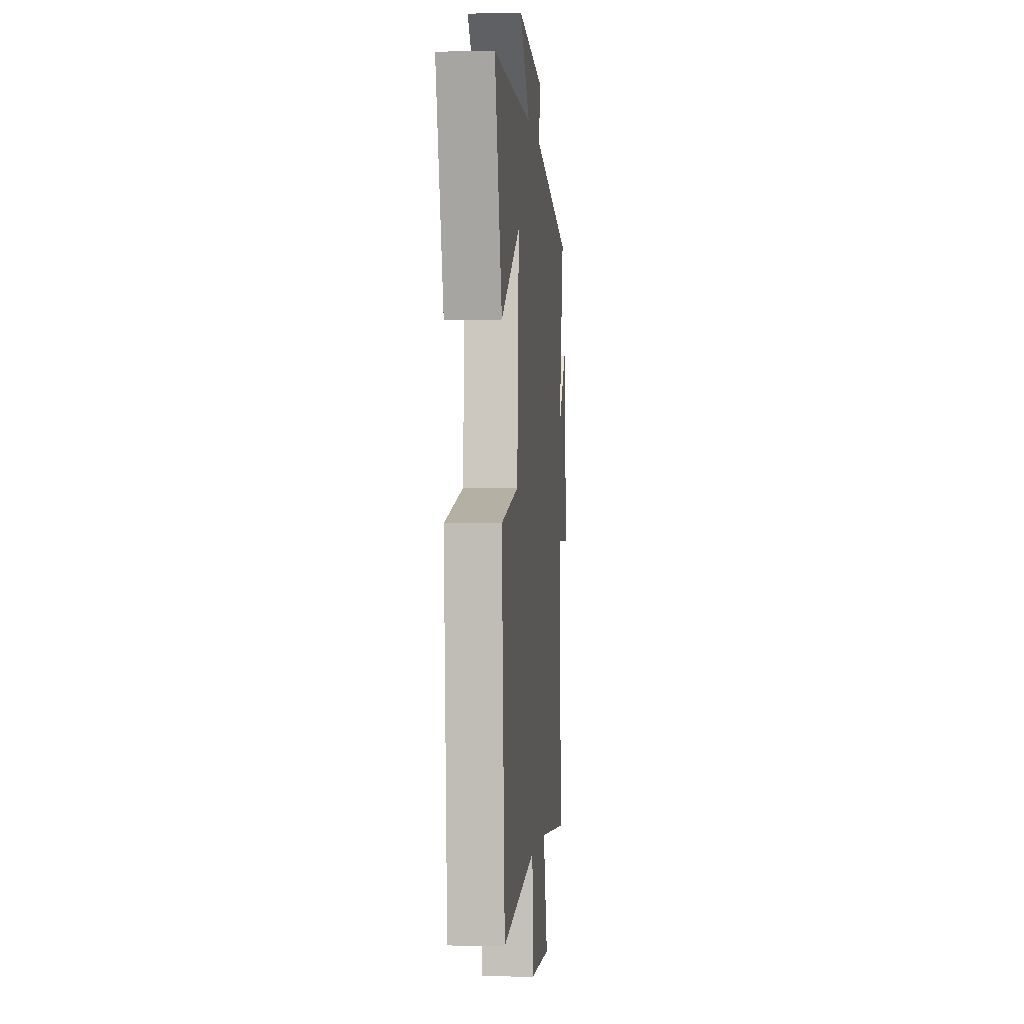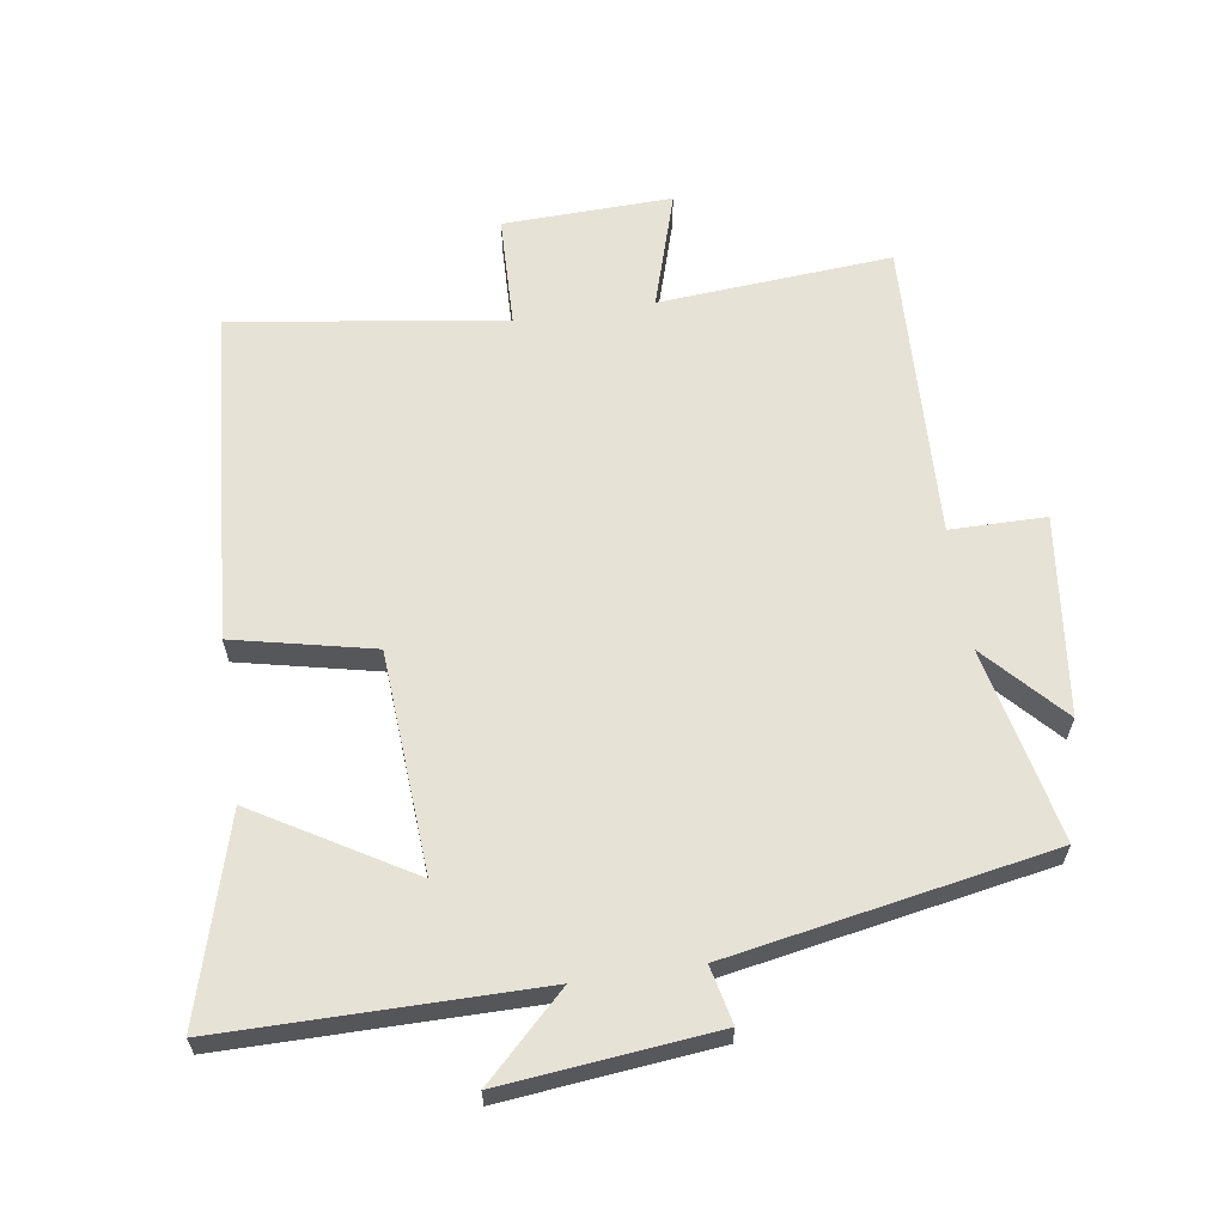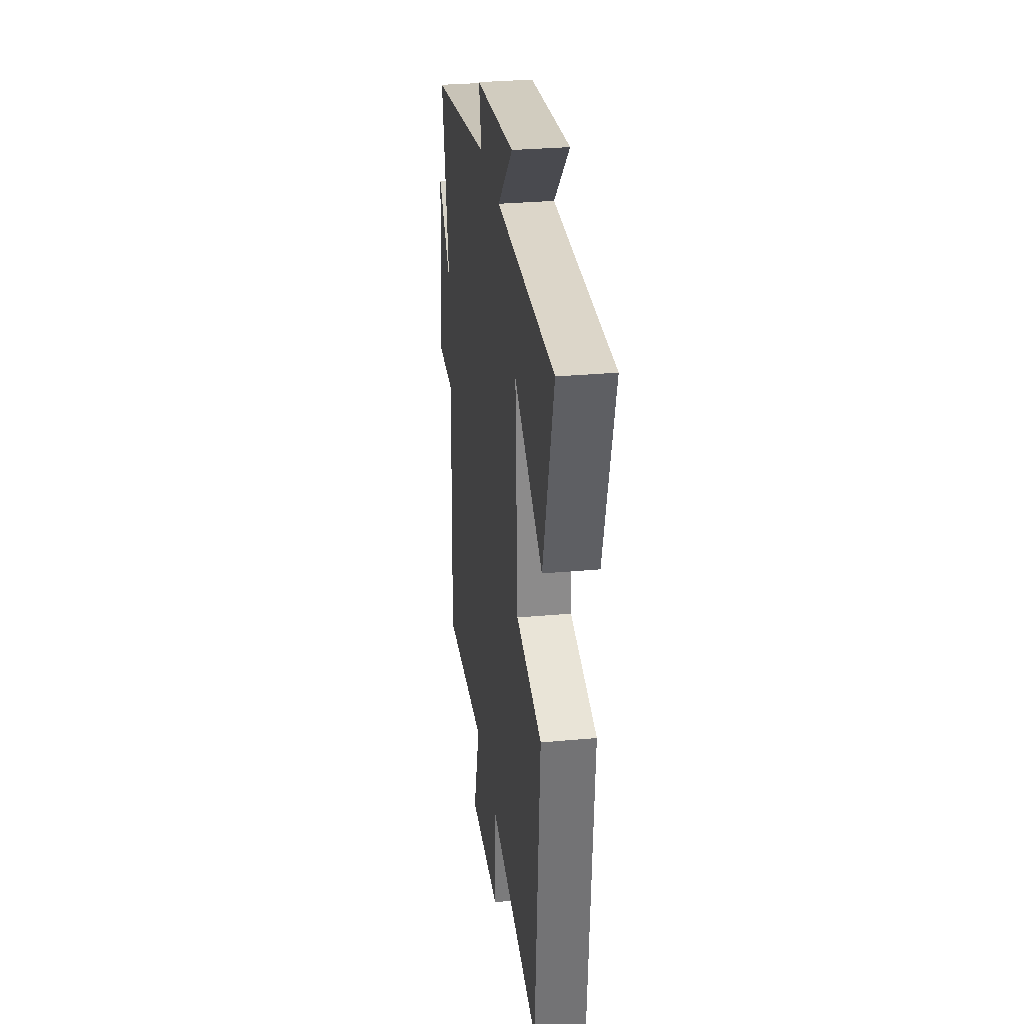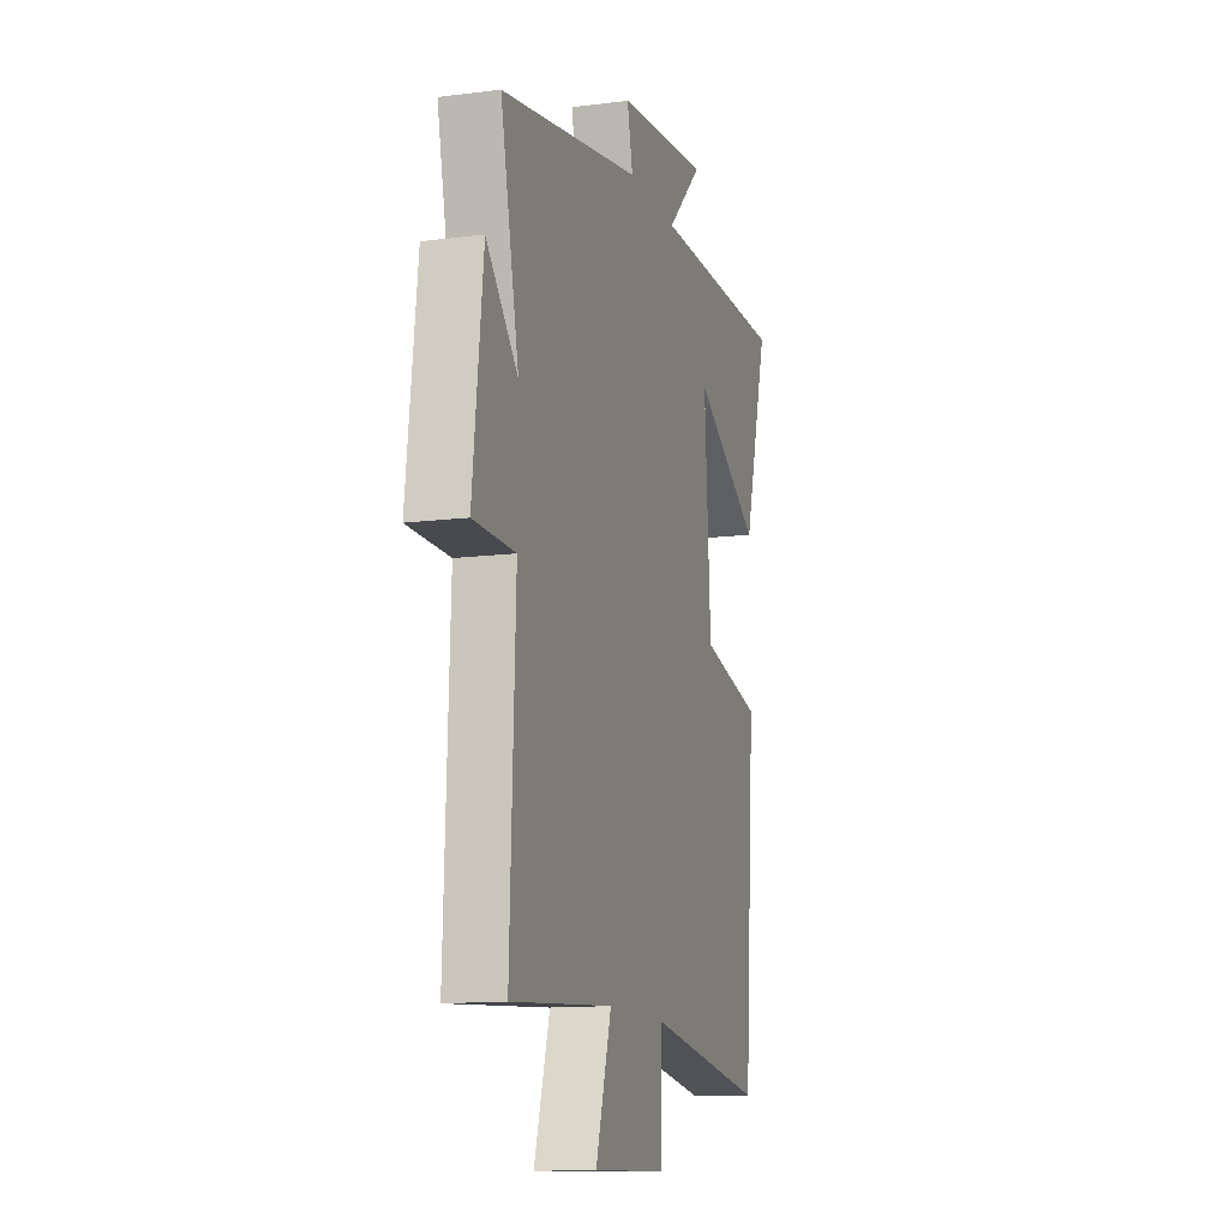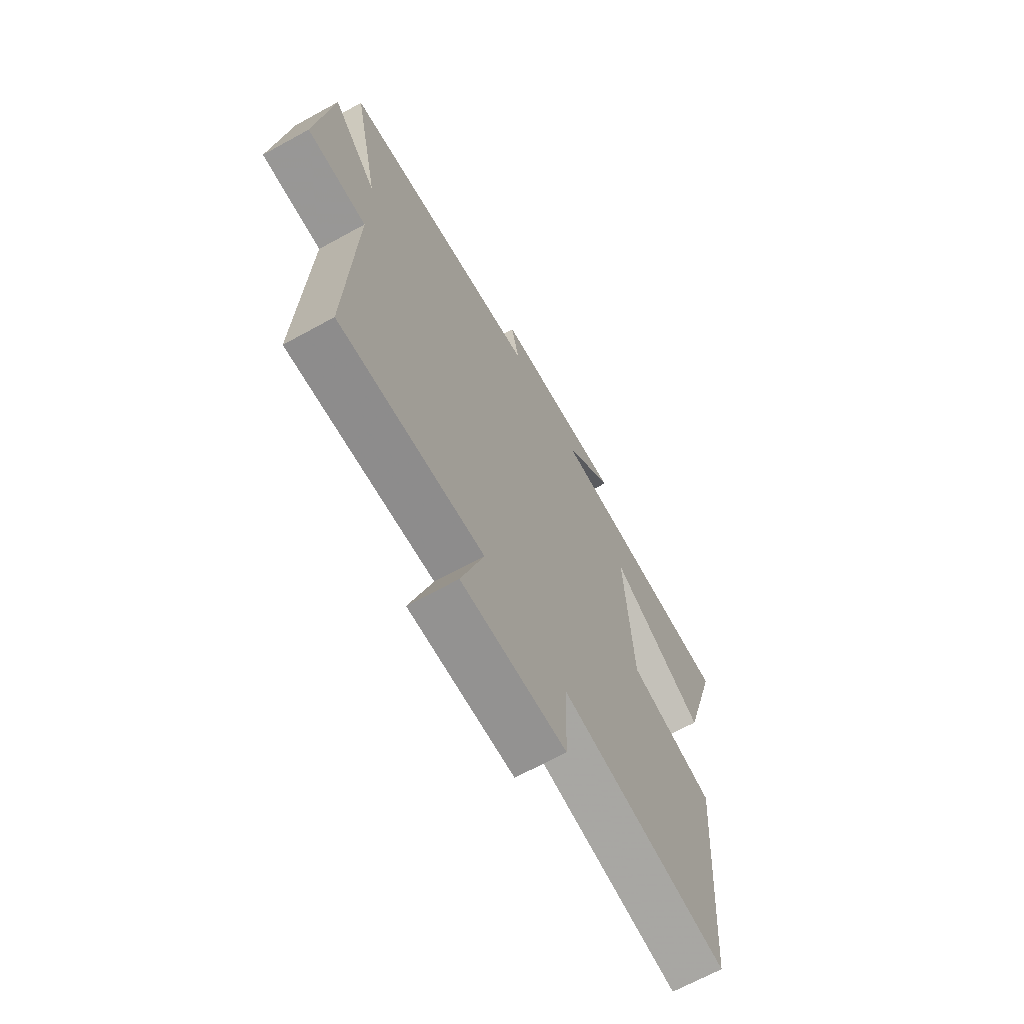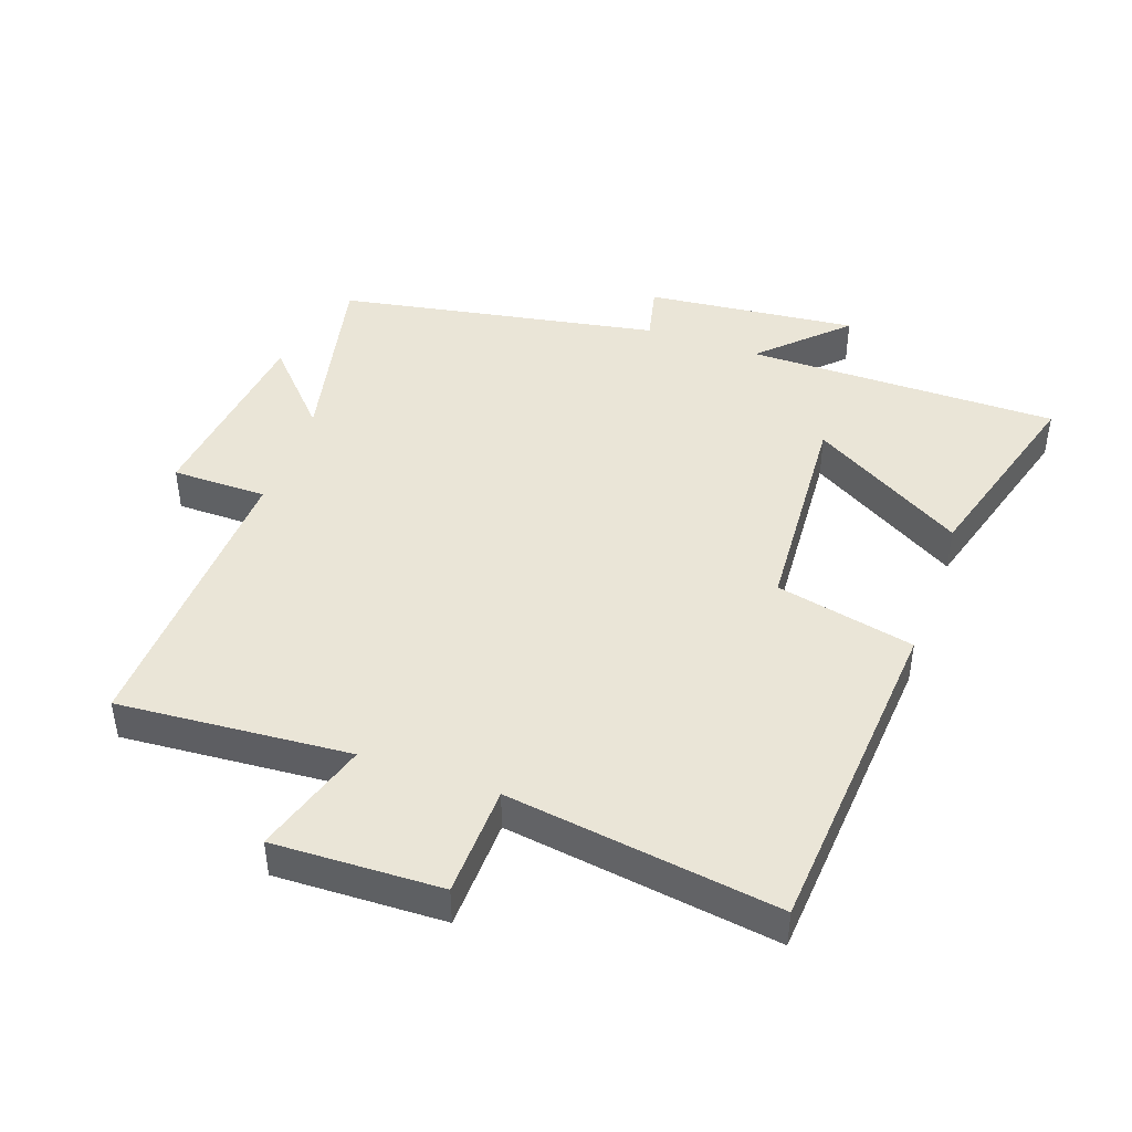
<metadata>
{"format":"obj","ext":"obj","renderer":"f3d","projection":"perspective","resolution":1024,"background":"white","views":[{"elev":-0.7,"azim":-84.9,"up":"+Z"},{"elev":62.9,"azim":-8.5,"up":"+Y"},{"elev":30.2,"azim":-97.6,"up":"+Z"},{"elev":-12.8,"azim":106.4,"up":"+Z"},{"elev":-67.9,"azim":118.8,"up":"+Z"},{"elev":44.4,"azim":-160.5,"up":"+Y"}]}
</metadata>
<code>
v -0.588 0.07 0.5
v -0.108 0.07 0.5
v -0.232 0.07 0.621
v 0.092 0.07 0.587
v 0.072 0.07 0.5
v 0.564 0.07 0.41
v 0.5 0.07 0.116
v 0.61 0.07 0.235
v 0.646 0.07 -0.069
v 0.5 0.07 -0.07
v 0.518 0.07 -0.527
v 0.162 0.07 -0.5
v 0.217 0.07 -0.679
v -0.041 0.07 -0.671
v -0.046 0.07 -0.5
v -0.462 0.07 -0.56
v -0.5 0.07 -0.049
v -0.287 0.07 -0.002
v -0.265 0.07 0.334
v -0.5 0.07 0.195
v -0.588 0 0.5
v -0.108 0 0.5
v -0.232 0 0.621
v 0.092 0 0.587
v 0.072 0 0.5
v 0.564 0 0.41
v 0.5 0 0.116
v 0.61 0 0.235
v 0.646 0 -0.069
v 0.5 0 -0.07
v 0.518 0 -0.527
v 0.162 0 -0.5
v 0.217 0 -0.679
v -0.041 0 -0.671
v -0.046 0 -0.5
v -0.462 0 -0.56
v -0.5 0 -0.049
v -0.287 0 -0.002
v -0.265 0 0.334
v -0.5 0 0.195
f 19 20 1 2
f 18 19 2
f 15 16 17 18
f 15 18 2
f 12 13 14 15
f 12 15 2
f 10 11 12 2
f 7 8 9 10
f 7 10 2 3
f 5 6 7
f 5 7 3
f 3 4 5
f 22 21 40 39
f 22 39 38
f 38 37 36 35
f 22 38 35
f 35 34 33 32
f 22 35 32
f 22 32 31 30
f 30 29 28 27
f 23 22 30 27
f 27 26 25
f 23 27 25
f 25 24 23
f 1 21 22 2
f 2 22 23 3
f 3 23 24 4
f 4 24 25 5
f 5 25 26 6
f 6 26 27 7
f 7 27 28 8
f 8 28 29 9
f 9 29 30 10
f 10 30 31 11
f 11 31 32 12
f 12 32 33 13
f 13 33 34 14
f 14 34 35 15
f 15 35 36 16
f 16 36 37 17
f 17 37 38 18
f 18 38 39 19
f 19 39 40 20
f 20 40 21 1

</code>
